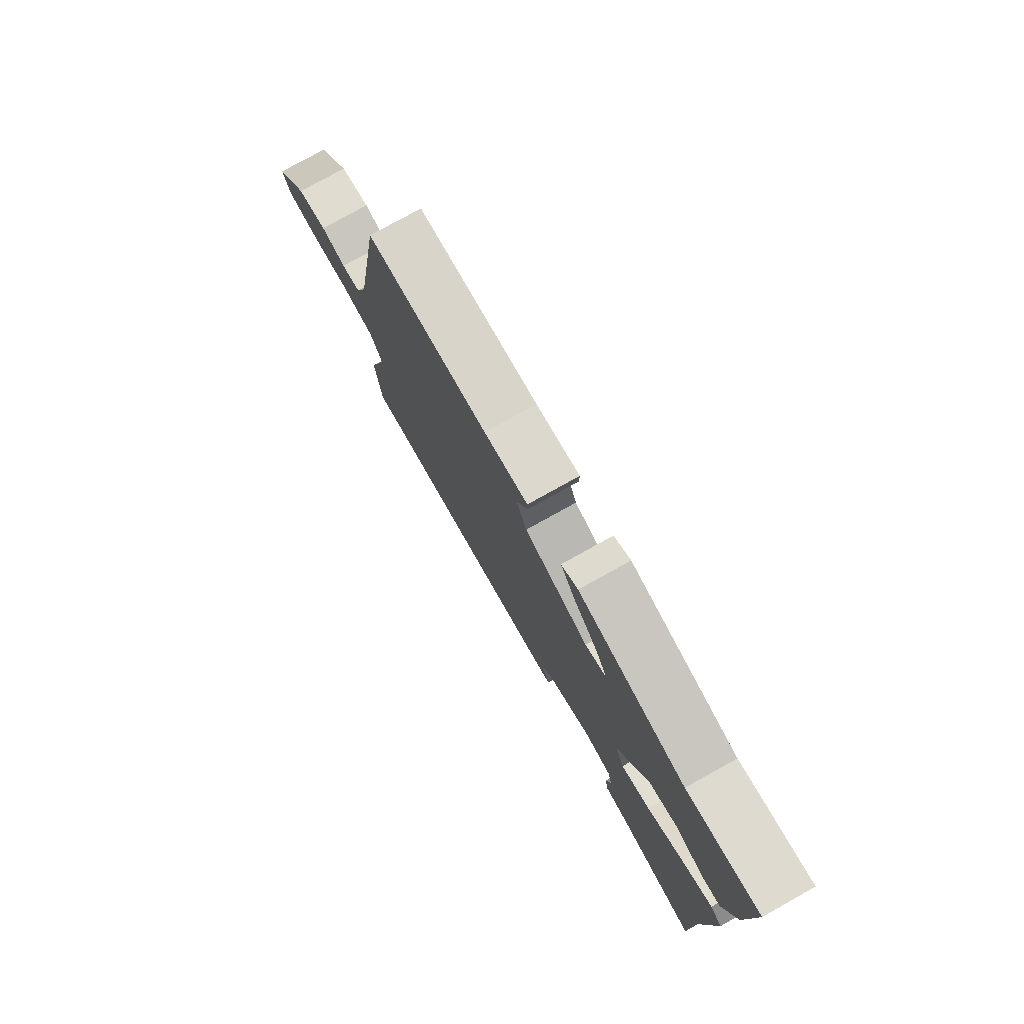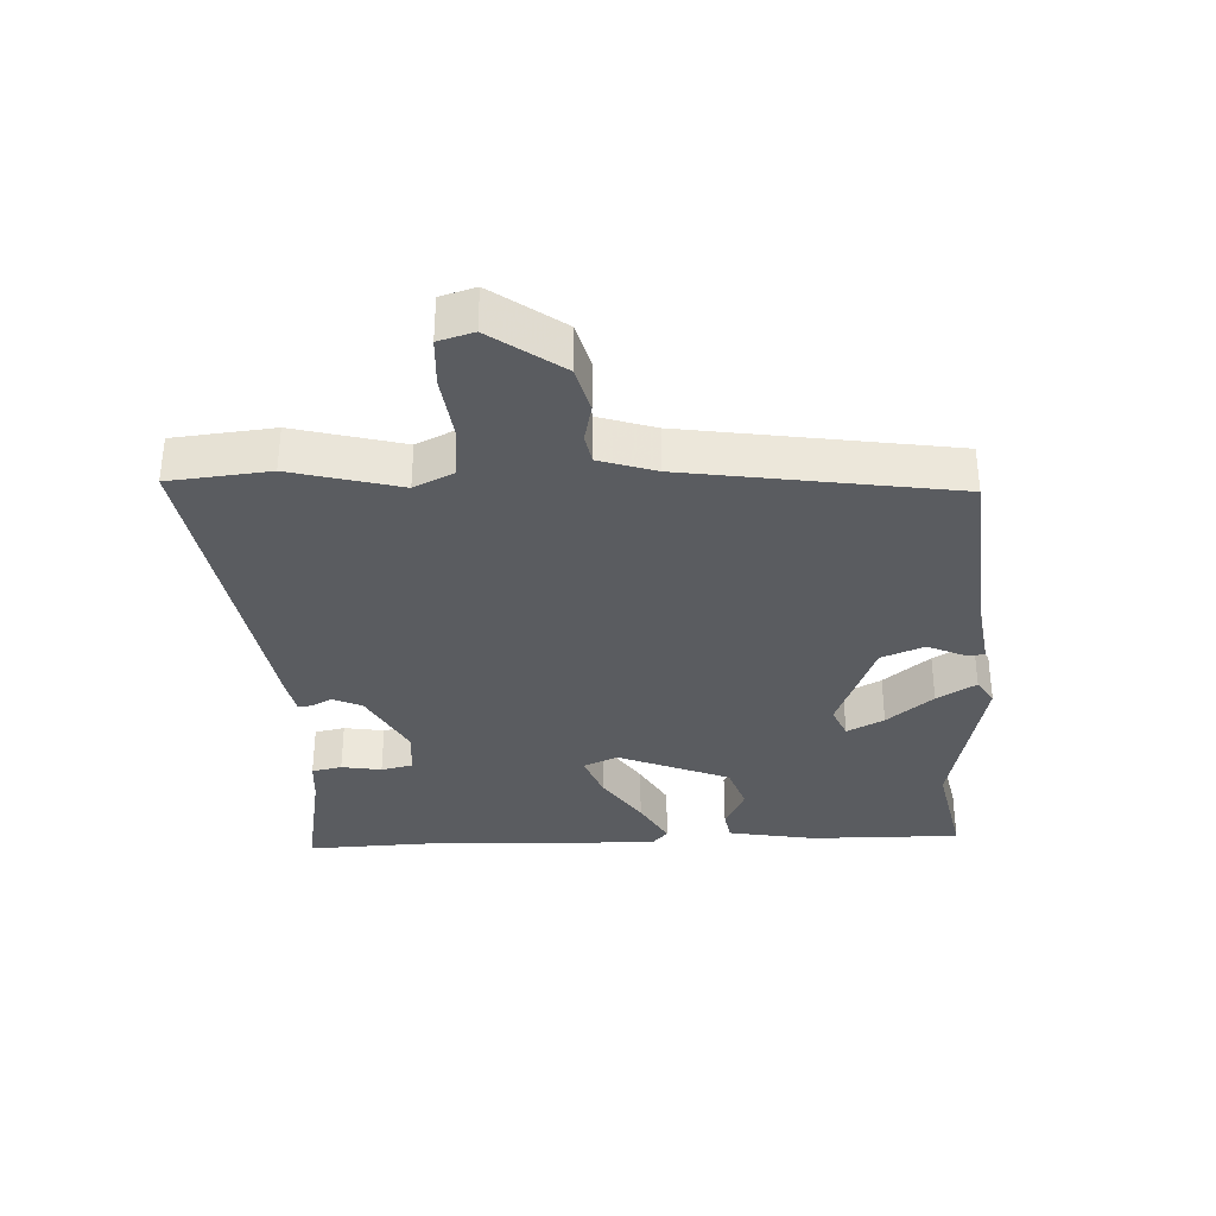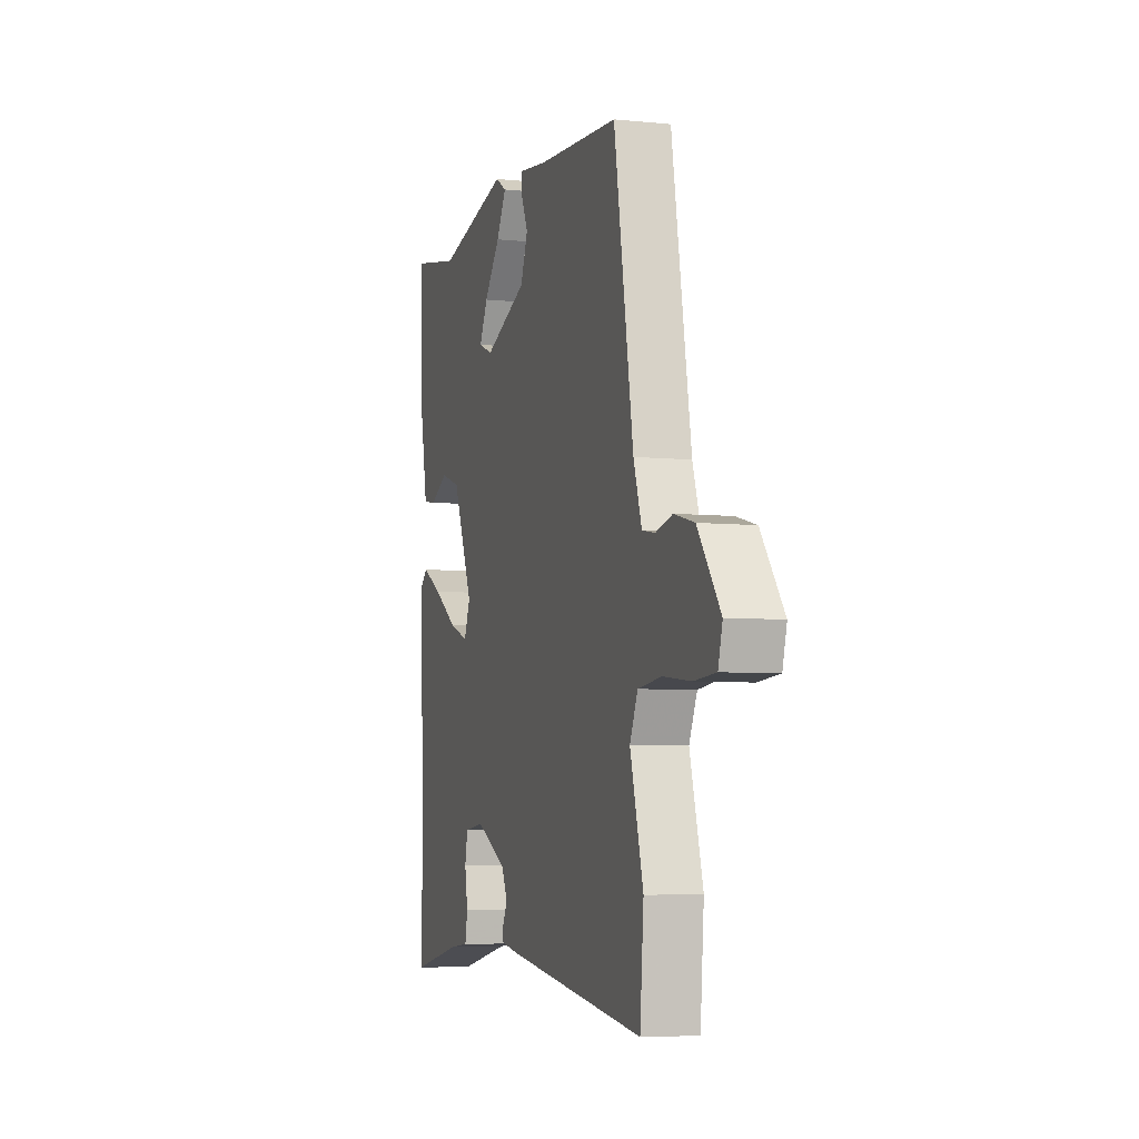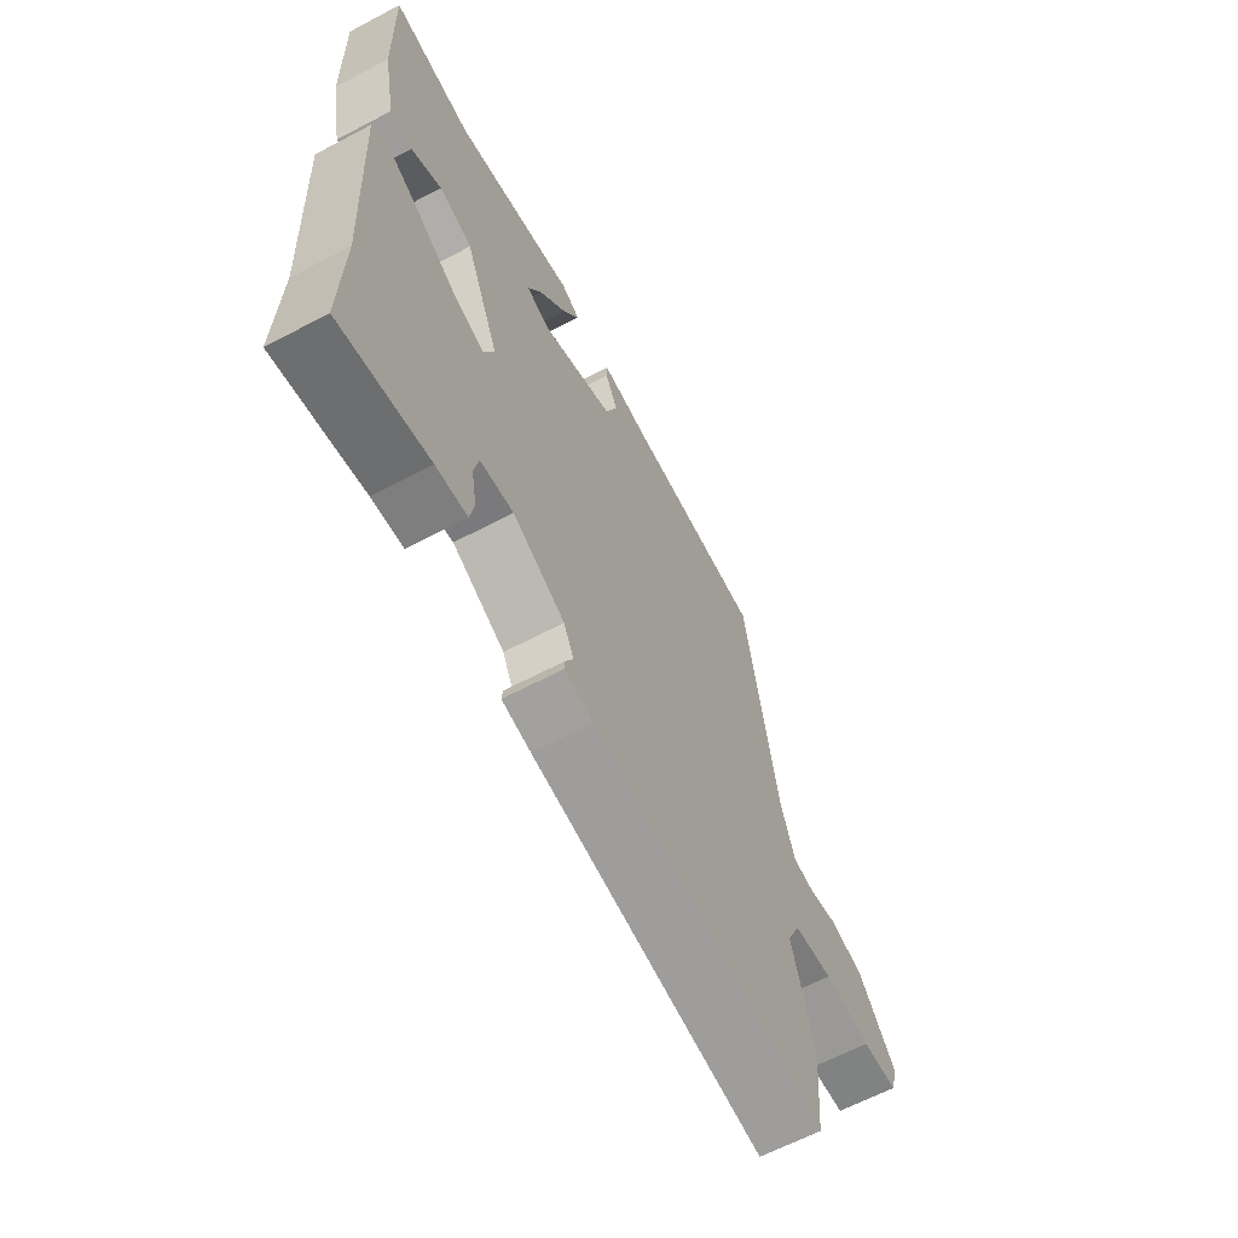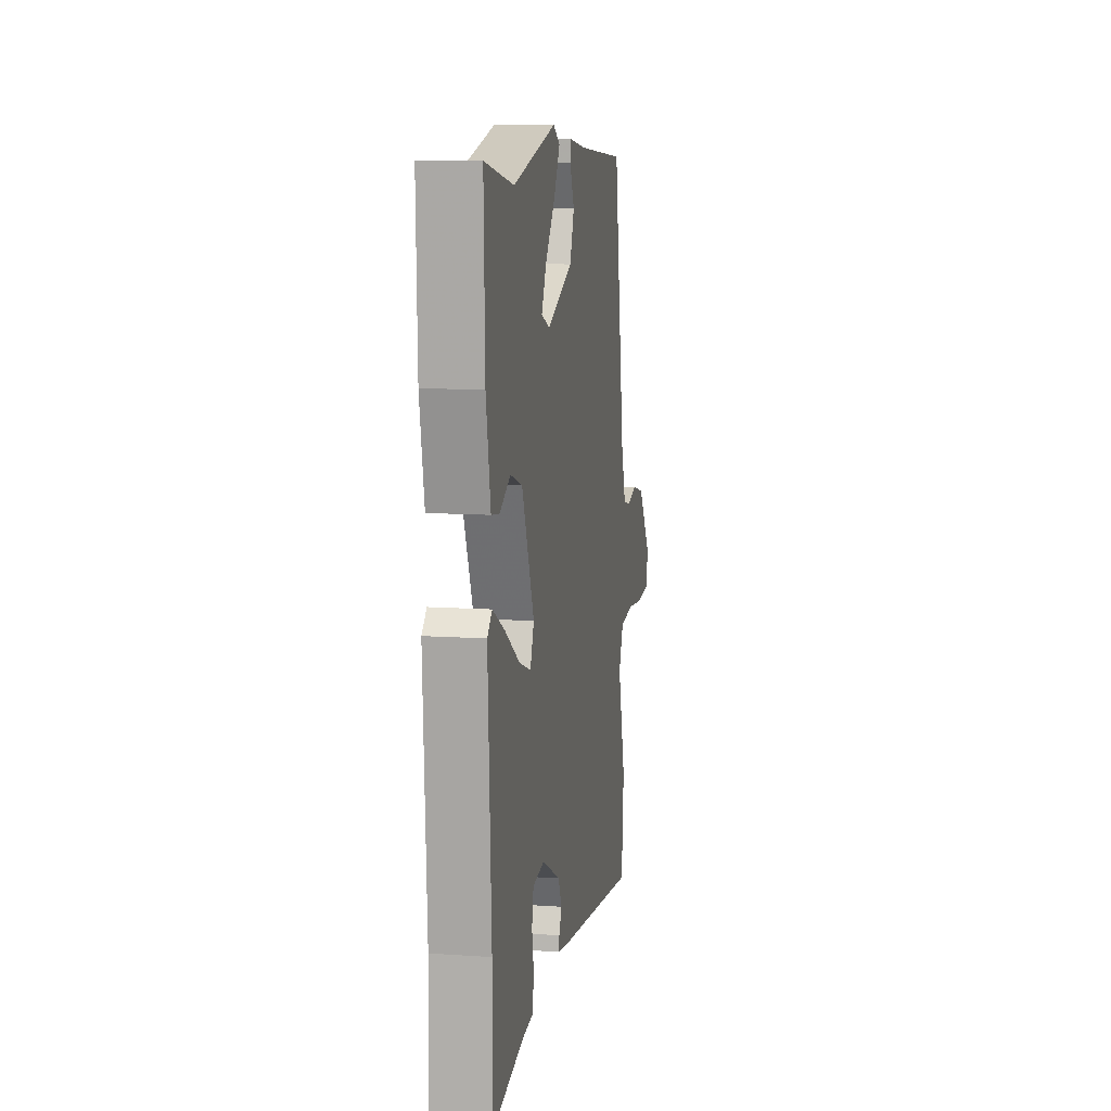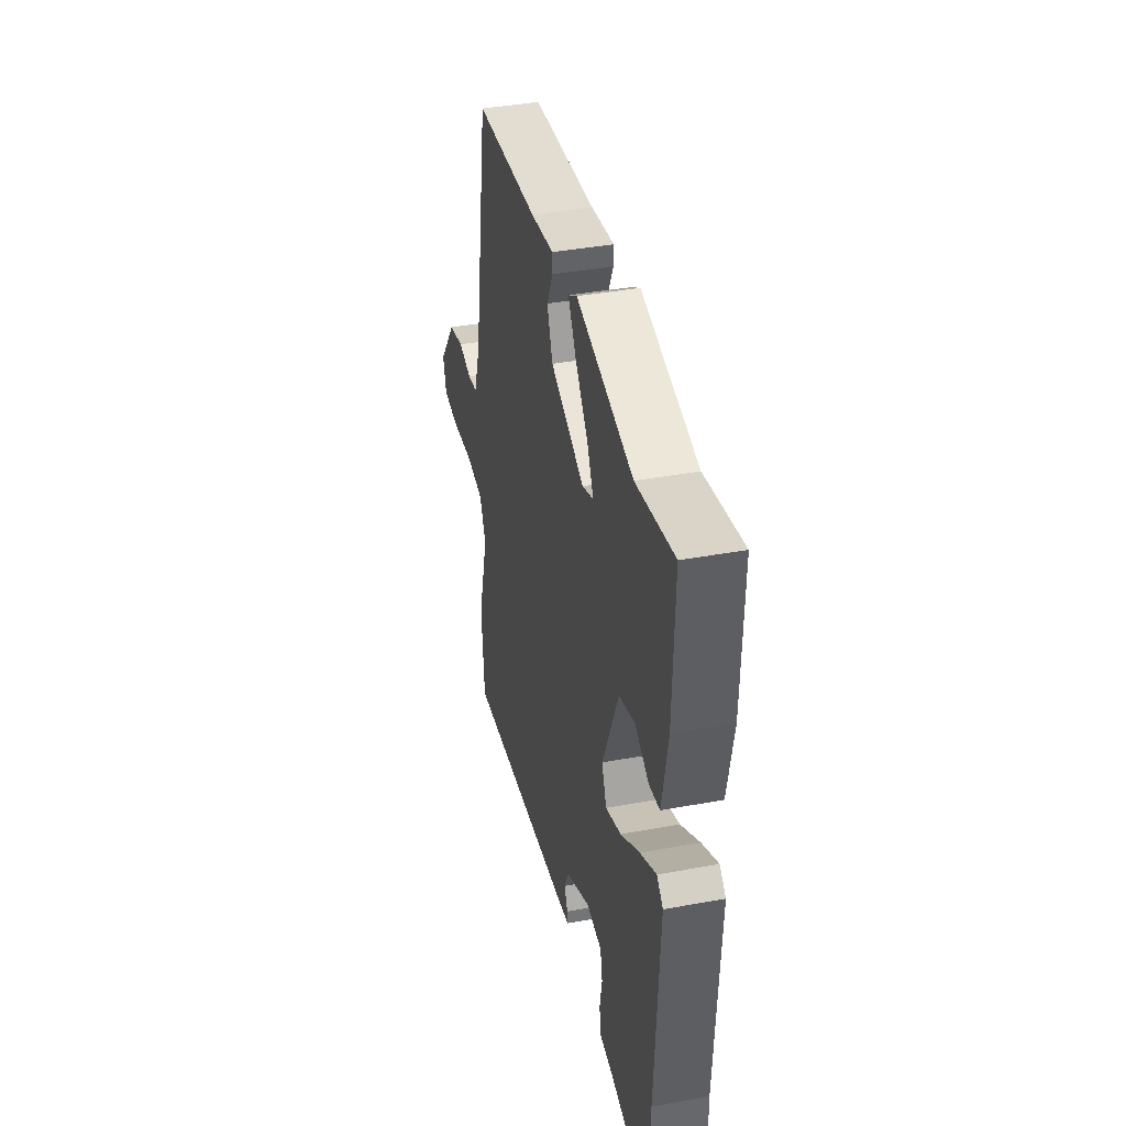
<metadata>
{"format":"obj","ext":"obj","renderer":"f3d","projection":"perspective","resolution":1024,"background":"white","views":[{"elev":78.0,"azim":60.9,"up":"+Z"},{"elev":-33.9,"azim":-86.5,"up":"+Y"},{"elev":-5.9,"azim":-107.1,"up":"+Z"},{"elev":-63.8,"azim":118.0,"up":"+Z"},{"elev":10.9,"azim":99.6,"up":"+Z"},{"elev":39.5,"azim":77.1,"up":"+Z"}]}
</metadata>
<code>
v 0.496 0.07 -0.341
v 0.501 0.07 -0.542
v 0.316 0.07 -0.505
v 0.251 0.07 -0.499
v 0.242 0.07 -0.453
v 0.253 0.07 -0.392
v 0.243 0.07 -0.344
v 0.174 0.07 -0.336
v 0.065 0.07 -0.392
v 0.044 0.07 -0.436
v 0.06 0.07 -0.468
v 0.062 0.07 -0.489
v 0.001 0.07 -0.5
v -0.494 0.07 -0.571
v -0.507 0.07 -0.417
v -0.461 0.07 -0.252
v -0.489 0.07 -0.191
v -0.571 0.07 -0.182
v -0.669 0.07 -0.193
v -0.744 0.07 -0.188
v -0.759 0.07 -0.134
v -0.68 0.07 -0.028
v -0.609 0.07 -0.01
v -0.55 0.07 -0.024
v -0.505 0.07 -0.016
v -0.476 0.07 0.07
v -0.408 0.07 0.476
v -0.122 0.07 0.497
v -0.019 0.07 0.511
v -0.019 0.07 0.482
v -0.045 0.07 0.426
v -0.02 0.07 0.36
v 0.132 0.07 0.298
v 0.182 0.07 0.318
v 0.153 0.07 0.375
v 0.096 0.07 0.446
v 0.061 0.07 0.506
v 0.1 0.07 0.53
v 0.353 0.07 0.472
v 0.522 0.07 0.504
v 0.516 0.07 0.273
v 0.49 0.07 0.139
v 0.443 0.07 0.132
v 0.38 0.07 0.164
v 0.31 0.07 0.141
v 0.238 0.07 -0.028
v 0.26 0.07 -0.081
v 0.329 0.07 -0.056
v 0.414 0.07 -0.001
v 0.486 0.07 0.038
v 0.514 0.07 0.013
v 0.496 0 -0.341
v 0.501 0 -0.542
v 0.316 0 -0.505
v 0.251 0 -0.499
v 0.242 0 -0.453
v 0.253 0 -0.392
v 0.243 0 -0.344
v 0.174 0 -0.336
v 0.065 0 -0.392
v 0.044 0 -0.436
v 0.06 0 -0.468
v 0.062 0 -0.489
v 0.001 0 -0.5
v -0.494 0 -0.571
v -0.507 0 -0.417
v -0.461 0 -0.252
v -0.489 0 -0.191
v -0.571 0 -0.182
v -0.669 0 -0.193
v -0.744 0 -0.188
v -0.759 0 -0.134
v -0.68 0 -0.028
v -0.609 0 -0.01
v -0.55 0 -0.024
v -0.505 0 -0.016
v -0.476 0 0.07
v -0.408 0 0.476
v -0.122 0 0.497
v -0.019 0 0.511
v -0.019 0 0.482
v -0.045 0 0.426
v -0.02 0 0.36
v 0.132 0 0.298
v 0.182 0 0.318
v 0.153 0 0.375
v 0.096 0 0.446
v 0.061 0 0.506
v 0.1 0 0.53
v 0.353 0 0.472
v 0.522 0 0.504
v 0.516 0 0.273
v 0.49 0 0.139
v 0.443 0 0.132
v 0.38 0 0.164
v 0.31 0 0.141
v 0.238 0 -0.028
v 0.26 0 -0.081
v 0.329 0 -0.056
v 0.414 0 -0.001
v 0.486 0 0.038
v 0.514 0 0.013
f 50 51 1
f 49 50 1
f 48 49 1
f 1 2 3
f 48 1 3
f 47 48 3
f 46 47 3
f 42 43 44
f 41 42 44
f 40 41 44
f 39 40 44
f 38 39 44
f 37 38 44
f 36 37 44
f 35 36 44
f 34 35 44 45
f 33 34 45 46
f 28 29 30 31
f 28 31 32
f 27 28 32
f 26 27 32
f 32 33 46
f 26 32 46
f 25 26 46
f 22 23 24
f 21 22 24
f 20 21 24
f 19 20 24
f 18 19 24
f 24 25 46
f 18 24 46
f 17 18 46
f 14 15 16
f 13 14 16
f 12 13 16
f 11 12 16
f 10 11 16
f 16 17 46
f 10 16 46
f 9 10 46
f 3 4 5 6
f 3 6 7
f 46 3 7
f 8 9 46
f 7 8 46
f 52 102 101
f 52 101 100
f 52 100 99
f 54 53 52
f 54 52 99
f 54 99 98
f 54 98 97
f 95 94 93
f 95 93 92
f 95 92 91
f 95 91 90
f 95 90 89
f 95 89 88
f 95 88 87
f 95 87 86
f 96 95 86 85
f 97 96 85 84
f 82 81 80 79
f 83 82 79
f 83 79 78
f 83 78 77
f 97 84 83
f 97 83 77
f 97 77 76
f 75 74 73
f 75 73 72
f 75 72 71
f 75 71 70
f 75 70 69
f 97 76 75
f 97 75 69
f 97 69 68
f 67 66 65
f 67 65 64
f 67 64 63
f 67 63 62
f 67 62 61
f 97 68 67
f 97 67 61
f 97 61 60
f 57 56 55 54
f 58 57 54
f 58 54 97
f 97 60 59
f 97 59 58
f 1 52 53 2
f 2 53 54 3
f 3 54 55 4
f 4 55 56 5
f 5 56 57 6
f 6 57 58 7
f 7 58 59 8
f 8 59 60 9
f 9 60 61 10
f 10 61 62 11
f 11 62 63 12
f 12 63 64 13
f 13 64 65 14
f 14 65 66 15
f 15 66 67 16
f 16 67 68 17
f 17 68 69 18
f 18 69 70 19
f 19 70 71 20
f 20 71 72 21
f 21 72 73 22
f 22 73 74 23
f 23 74 75 24
f 24 75 76 25
f 25 76 77 26
f 26 77 78 27
f 27 78 79 28
f 28 79 80 29
f 29 80 81 30
f 30 81 82 31
f 31 82 83 32
f 32 83 84 33
f 33 84 85 34
f 34 85 86 35
f 35 86 87 36
f 36 87 88 37
f 37 88 89 38
f 38 89 90 39
f 39 90 91 40
f 40 91 92 41
f 41 92 93 42
f 42 93 94 43
f 43 94 95 44
f 44 95 96 45
f 45 96 97 46
f 46 97 98 47
f 47 98 99 48
f 48 99 100 49
f 49 100 101 50
f 50 101 102 51
f 51 102 52 1

</code>
